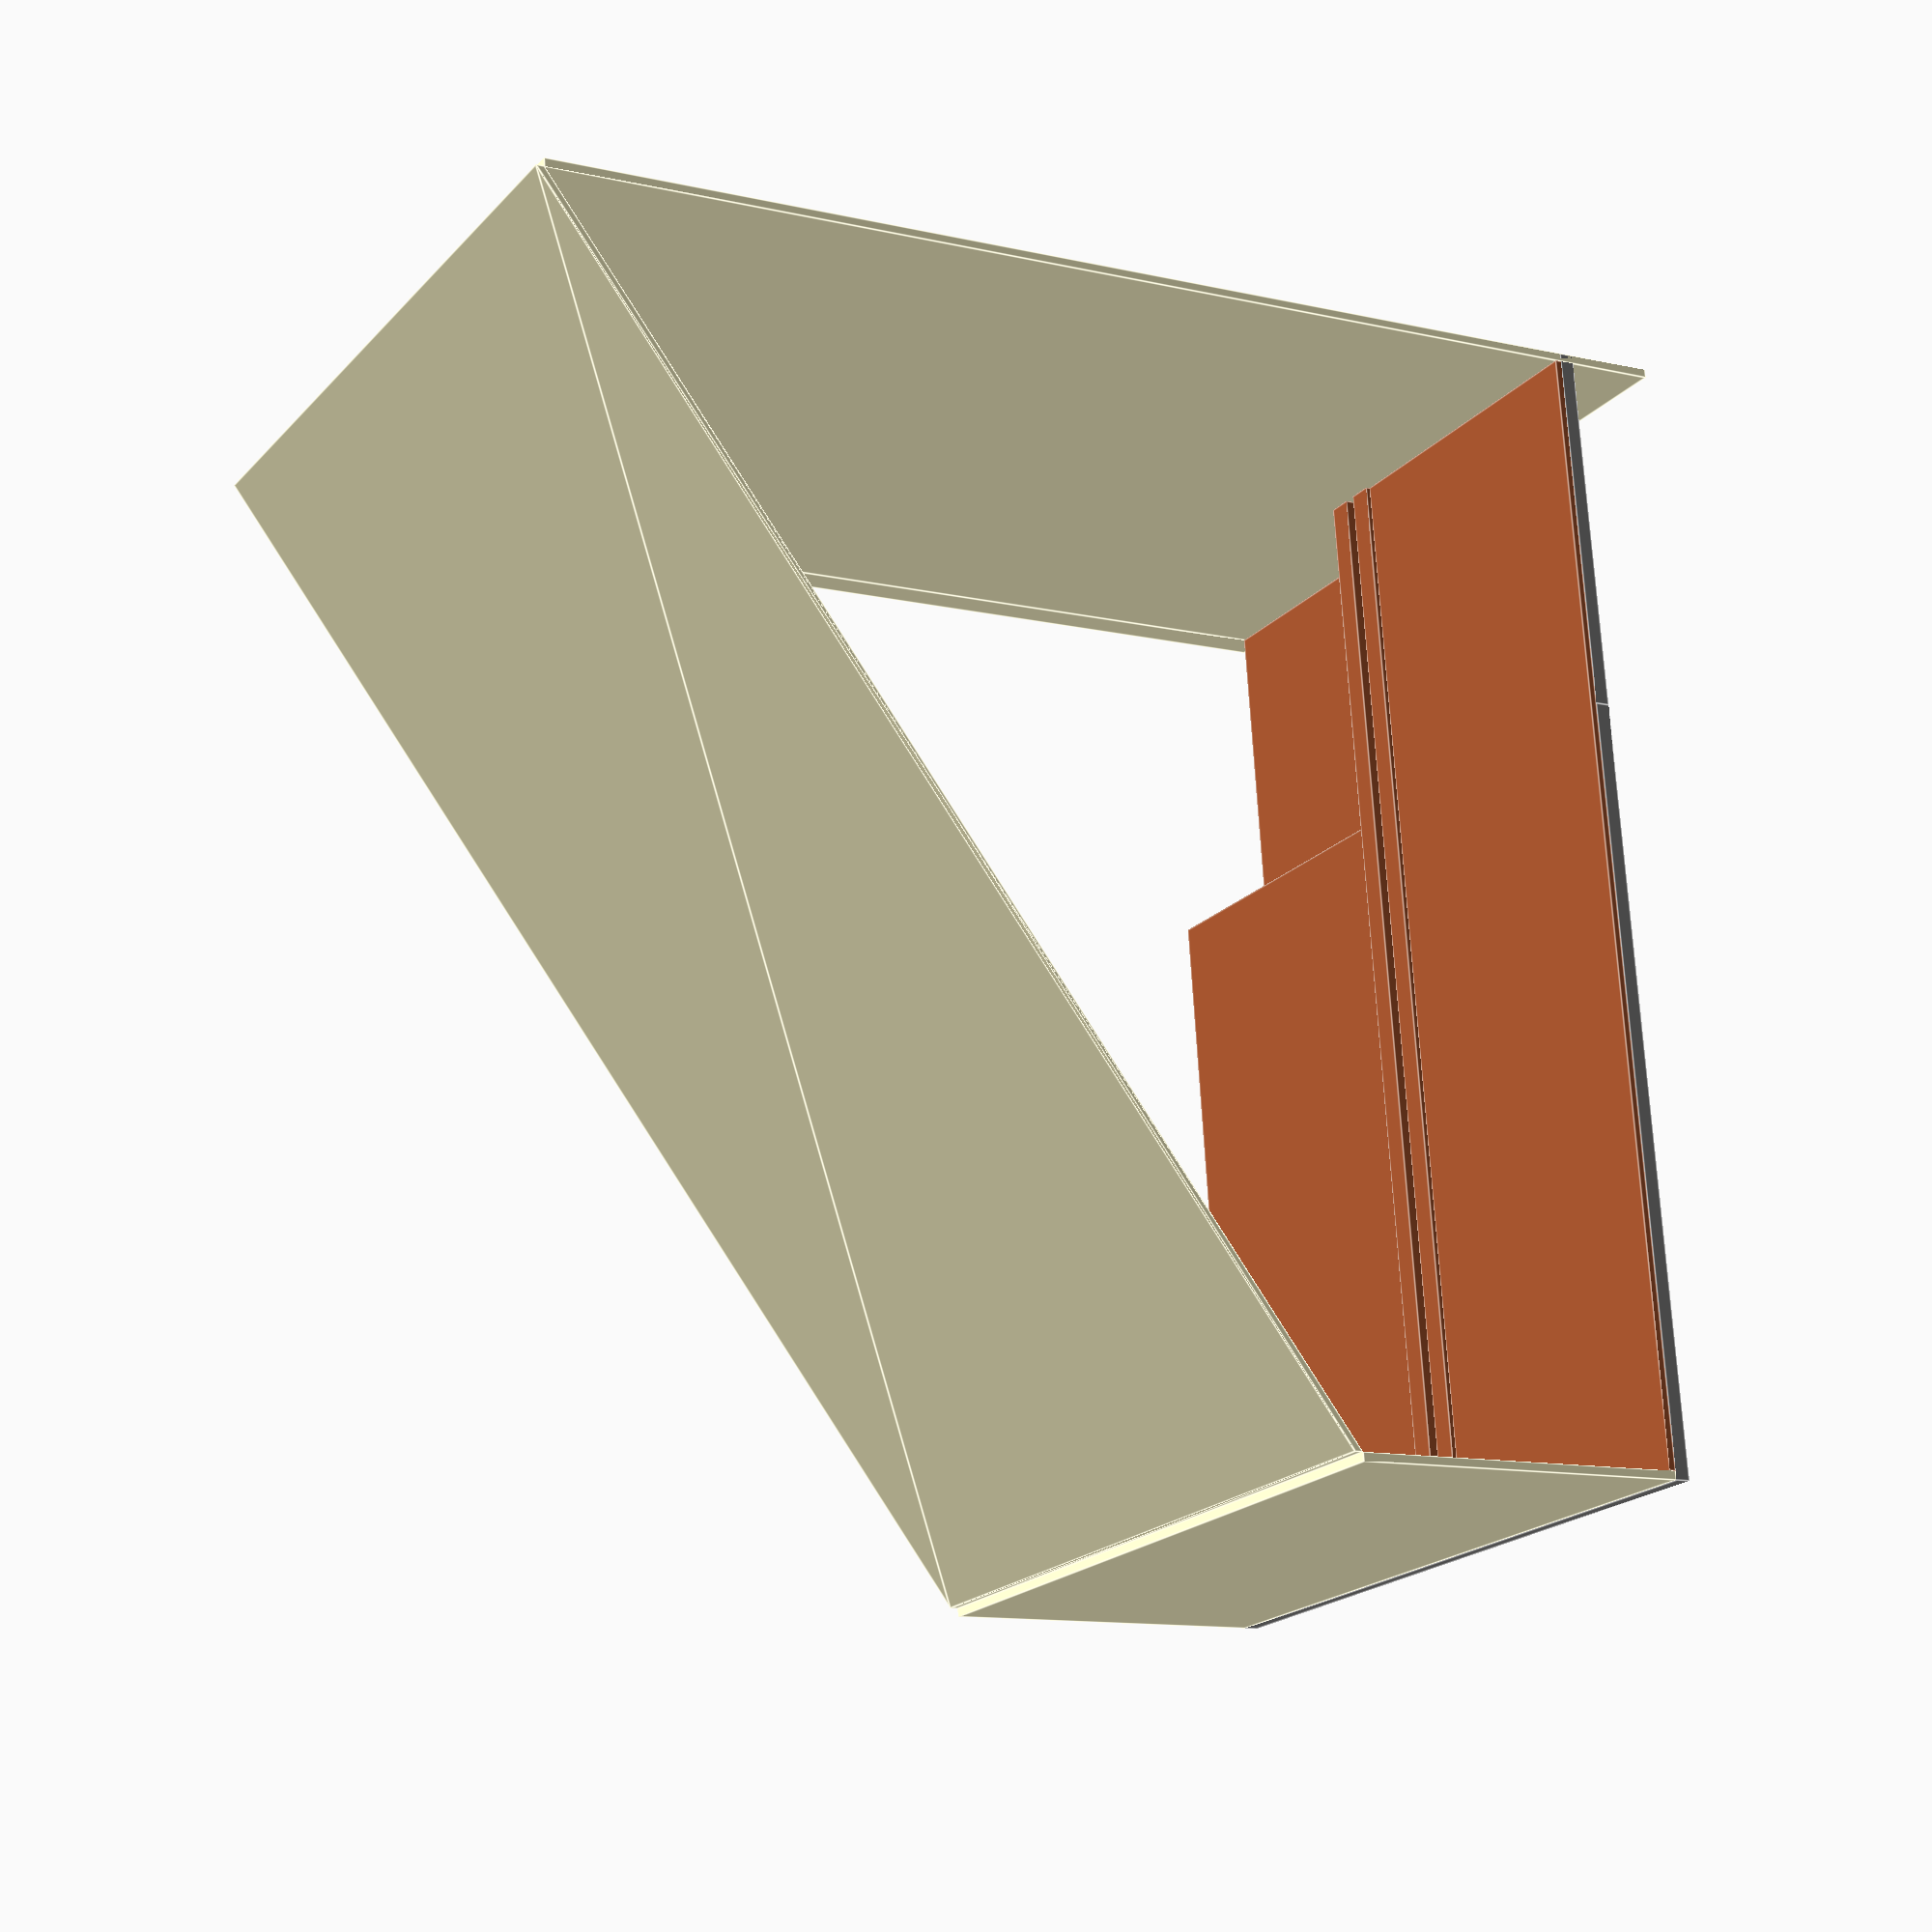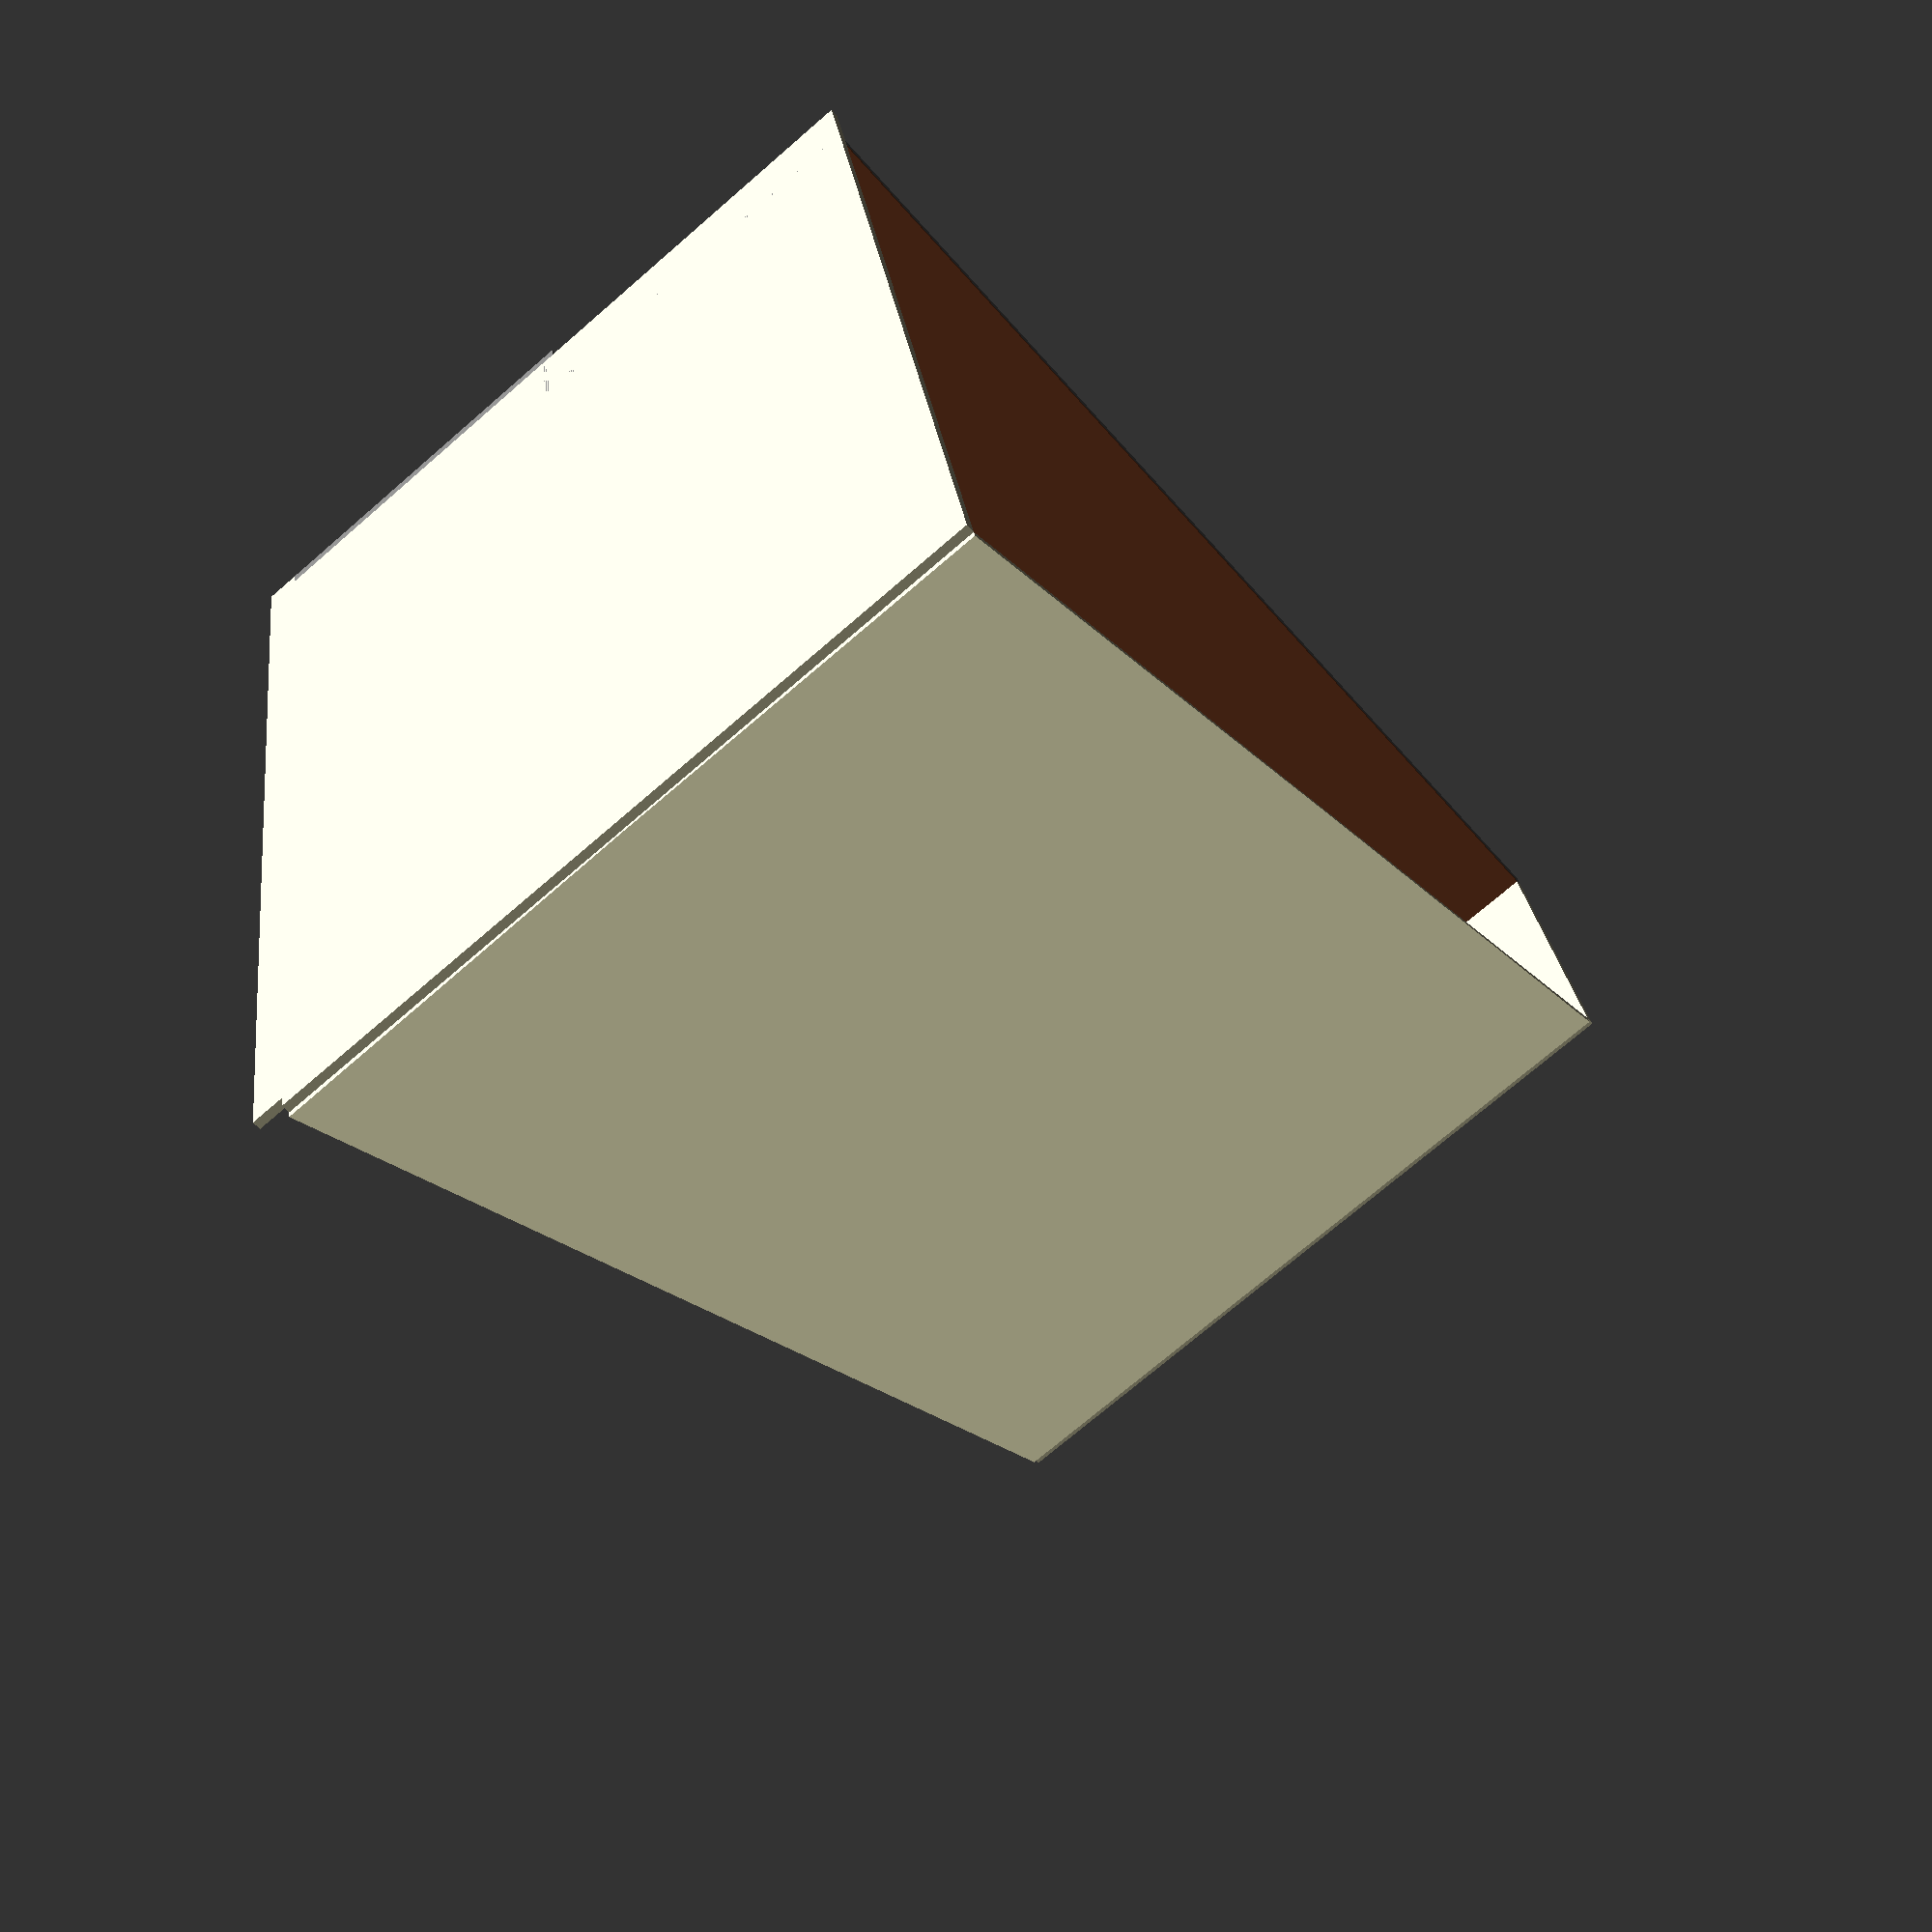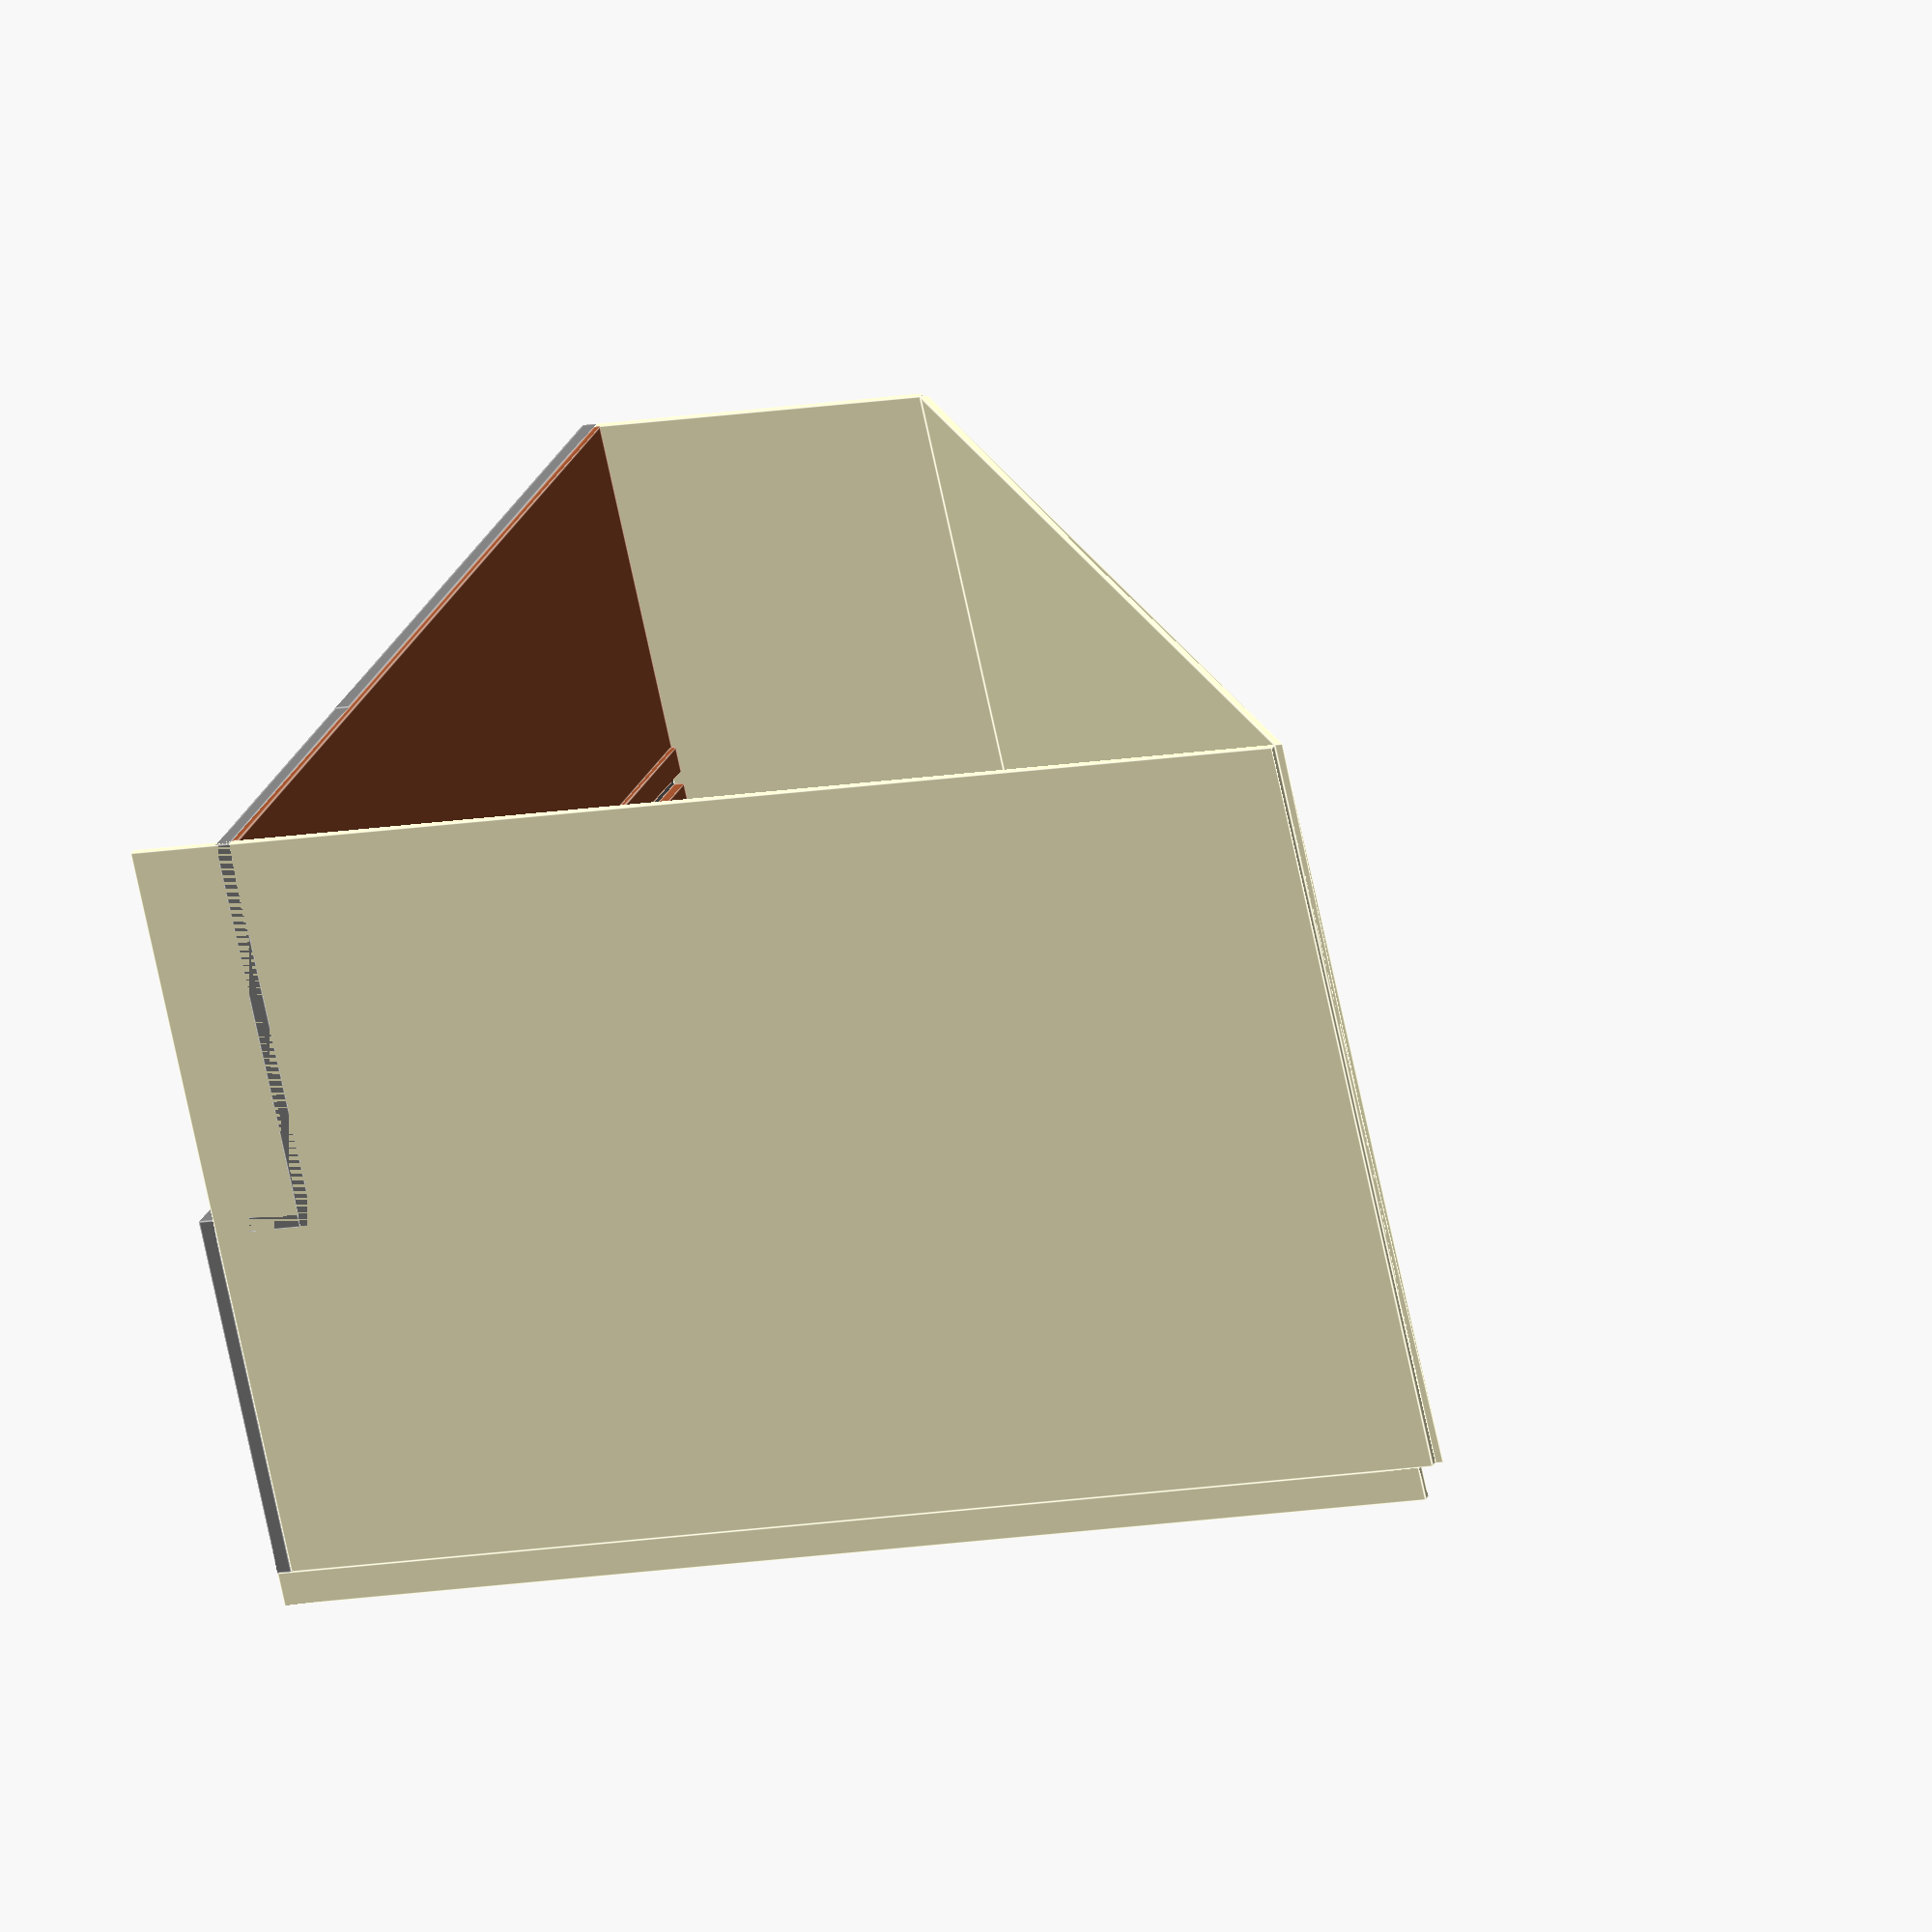
<openscad>
INCHES = 1;

TOTAL_WIDTH = 66 * INCHES;

DRYWALL_THICKNESS = (1/2) * INCHES;
FLOORING_THICKNESS = (3/8) * INCHES;
SUBFLOOR_THICKNESS = (7/8) * INCHES;
DIVIDER_WALL_TRIM_THICKNESS = (5/8) * INCHES;

ENTRY_SIDE_DEPTH = (21 + (3/8)) * INCHES;
DIVIDER_WALL_THICKNESS = (3/4) * INCHES;
DIVIDER_WALL_TRIM = 1.5 * INCHES;
HALLWAY_SIDE_DEPTH = (22 + (3/8)) * INCHES;

TOTAL_DEPTH = ENTRY_SIDE_DEPTH + HALLWAY_SIDE_DEPTH + DIVIDER_WALL_THICKNESS;

SUNKEN_AREA_HEIGHT = (6 + (1/8)) * INCHES;
SUNKEN_AREA_WIDTH = 21 * INCHES;

TALL_WALL_HEIGHT = (70 + (1/2)) * INCHES;

SHORT_WALL_HEIGHT = (19 + (7/8)) * INCHES;
SHORT_WALL_HEIGHT_FROM_ORIGIN = SUBFLOOR_THICKNESS + SUNKEN_AREA_HEIGHT + SUBFLOOR_THICKNESS + FLOORING_THICKNESS + SHORT_WALL_HEIGHT;

HALLWAY_SIDE_STICKY_OUTY_PART_DEPTH = 2 * INCHES;

module cube_at_origin(size) {
  translate([size[0] / 2, size[1] / 2, size[2] / 2])
    cube(size, center=true);
}

module cube_at(point, size) {
  translate(point)
    cube_at_origin(size);
}

module cube_at_points(nw, ne, se, sw, thickness) {
  polyhedron(
    // move clockwise starting from nw
    points = [
      /* 0 */ nw,
      /* 1 */ [nw[0], nw[1], nw[2] + thickness],
      /* 2 */ ne,
      /* 3 */ [ne[0], ne[1], ne[2] + thickness],
      /* 4 */ se,
      /* 5 */ [se[0], se[1], se[2] + thickness],
      /* 6 */ sw,
      /* 7 */ [sw[0], sw[1], sw[2] + thickness],
    ],
    faces = [
      // NW -> SW
      [0, 1, 6, 7],
      // NW -> NE
      [0, 1, 2, 3],
      // NE -> SE
      [2, 3, 4, 5],
      // SE -> SW
      [4, 5, 6, 7],
      // Bottom
      [0, 2, 4, 6],
      // top
      [1, 3, 5, 7],
    ]
  );
}

module subfloor() {

  // Floor above sunken area
  cube_at(
    point = [
      0,
      HALLWAY_SIDE_DEPTH - DIVIDER_WALL_TRIM,
      SUBFLOOR_THICKNESS + FLOORING_THICKNESS + SUNKEN_AREA_HEIGHT - FLOORING_THICKNESS - SUBFLOOR_THICKNESS,
    ],
    size = [
      DRYWALL_THICKNESS + SUNKEN_AREA_WIDTH + FLOORING_THICKNESS,
      ENTRY_SIDE_DEPTH + DIVIDER_WALL_TRIM + DIVIDER_WALL_THICKNESS,
      SUBFLOOR_THICKNESS

    ]
  );


  // Sunken area side wall
  cube_at(
    point = [
      DRYWALL_THICKNESS + SUNKEN_AREA_WIDTH + FLOORING_THICKNESS,
      0,
      SUBFLOOR_THICKNESS
    ],
    size = [
      SUBFLOOR_THICKNESS,
      HALLWAY_SIDE_DEPTH - FLOORING_THICKNESS - SUBFLOOR_THICKNESS,
      SUNKEN_AREA_HEIGHT - SUBFLOOR_THICKNESS
    ]
  );

  // Sunken area rear wall
  cube_at(
    point = [
      0,
      HALLWAY_SIDE_DEPTH - DIVIDER_WALL_TRIM,
      SUBFLOOR_THICKNESS
    ],
    size = [
      DRYWALL_THICKNESS + SUNKEN_AREA_WIDTH + FLOORING_THICKNESS + SUBFLOOR_THICKNESS,
      SUBFLOOR_THICKNESS,
      SUNKEN_AREA_HEIGHT - SUBFLOOR_THICKNESS
    ]
  );

  // Sunken area floor
  cube_at(
    point = [
      0,
      0,
      0,
    ],
    size = [
      DRYWALL_THICKNESS + SUNKEN_AREA_WIDTH + FLOORING_THICKNESS + SUBFLOOR_THICKNESS,
      HALLWAY_SIDE_DEPTH - DIVIDER_WALL_TRIM  + SUBFLOOR_THICKNESS,
      SUBFLOOR_THICKNESS
    ]
  );

  // Big piece under short wall
  cube_at(
    point = [
      DRYWALL_THICKNESS + SUNKEN_AREA_WIDTH + FLOORING_THICKNESS,
      0,
      SUBFLOOR_THICKNESS + FLOORING_THICKNESS + SUNKEN_AREA_HEIGHT - FLOORING_THICKNESS - SUBFLOOR_THICKNESS
    ],
    size = [
      TOTAL_WIDTH - SUNKEN_AREA_WIDTH - FLOORING_THICKNESS + DRYWALL_THICKNESS,
      HALLWAY_SIDE_DEPTH + DIVIDER_WALL_THICKNESS + ENTRY_SIDE_DEPTH,
      SUBFLOOR_THICKNESS,
    ]
  );


}

module walls_and_ceiling() {
  // Tall wall
  cube_at(
    point = [
      0,
      0,
      SUBFLOOR_THICKNESS
    ],
    size = [
      DRYWALL_THICKNESS,
      TOTAL_DEPTH,
      FLOORING_THICKNESS + TALL_WALL_HEIGHT
    ]
  );

  
  // sticky-outy part
  cube_at(
    point = [0, -HALLWAY_SIDE_STICKY_OUTY_PART_DEPTH, 0],
    size = [DRYWALL_THICKNESS, HALLWAY_SIDE_STICKY_OUTY_PART_DEPTH, FLOORING_THICKNESS + TALL_WALL_HEIGHT ]
  );

  // Short wall
  cube_at(
    point = [
      DRYWALL_THICKNESS + TOTAL_WIDTH,
      0,
      SUBFLOOR_THICKNESS + FLOORING_THICKNESS + SUNKEN_AREA_HEIGHT - FLOORING_THICKNESS
    ],
    size = [
      DRYWALL_THICKNESS,
      TOTAL_DEPTH,
      FLOORING_THICKNESS +  SHORT_WALL_HEIGHT
    ]
  );

  // Ceiling
  TALL_WALL_HEIGHT_FROM_ORIGIN = TALL_WALL_HEIGHT + SUBFLOOR_THICKNESS + FLOORING_THICKNESS;
  SHORT_WALL_HEIGHT_FROM_ORIGIN = SUBFLOOR_THICKNESS + FLOORING_THICKNESS + SUNKEN_AREA_HEIGHT + SHORT_WALL_HEIGHT;

  cube_at_points(
    nw = [DRYWALL_THICKNESS, 0, TALL_WALL_HEIGHT_FROM_ORIGIN],
    ne = [DRYWALL_THICKNESS, TOTAL_DEPTH, TALL_WALL_HEIGHT_FROM_ORIGIN],
    sw = [DRYWALL_THICKNESS + TOTAL_WIDTH, 0, SHORT_WALL_HEIGHT_FROM_ORIGIN],
    se = [DRYWALL_THICKNESS + TOTAL_WIDTH, TOTAL_DEPTH, SHORT_WALL_HEIGHT_FROM_ORIGIN],
    thickness = DRYWALL_THICKNESS
  );

}

module flooring() {

  // Floor of sunken area
  cube_at(
    point = [
      DRYWALL_THICKNESS,
      0,
      SUBFLOOR_THICKNESS
    ],
    size = [
      SUNKEN_AREA_WIDTH + FLOORING_THICKNESS,
      HALLWAY_SIDE_DEPTH - DIVIDER_WALL_TRIM,
      FLOORING_THICKNESS
    ]
  );

  // Sunken area rear wall
  cube_at(
    point = [
      DRYWALL_THICKNESS,
      (HALLWAY_SIDE_DEPTH - DIVIDER_WALL_TRIM) - FLOORING_THICKNESS,
      SUBFLOOR_THICKNESS + FLOORING_THICKNESS,
    ],
    size = [
      SUNKEN_AREA_WIDTH,
      FLOORING_THICKNESS,
      SUNKEN_AREA_HEIGHT
    ]
  );

  // Sunken area side wall
  cube_at(
    point = [
      DRYWALL_THICKNESS + SUNKEN_AREA_WIDTH,
      0,
      SUBFLOOR_THICKNESS + FLOORING_THICKNESS
    ],
    size = [
      FLOORING_THICKNESS,
      HALLWAY_SIDE_DEPTH - DIVIDER_WALL_TRIM,
      SUNKEN_AREA_HEIGHT - FLOORING_THICKNESS
    ]
  );

  // Floor of hallway side
  cube_at(
    point = [
      DRYWALL_THICKNESS + SUNKEN_AREA_WIDTH,
      0,
      SUBFLOOR_THICKNESS + FLOORING_THICKNESS + SUNKEN_AREA_HEIGHT - FLOORING_THICKNESS
    ],
    size = [
      TOTAL_WIDTH - SUNKEN_AREA_WIDTH,
      HALLWAY_SIDE_DEPTH - DIVIDER_WALL_TRIM,
      FLOORING_THICKNESS
    ]
  );

  // Divider wall trim (hallway side)
  cube_at(
    point = [
      DRYWALL_THICKNESS,
      HALLWAY_SIDE_DEPTH - DIVIDER_WALL_TRIM,
      SUBFLOOR_THICKNESS + SUNKEN_AREA_HEIGHT
    ],
    size = [
      TOTAL_WIDTH,
      DIVIDER_WALL_TRIM,
      DIVIDER_WALL_TRIM_THICKNESS
    ]
  );

  // Divider wall trim (entry side)
  cube_at(
    point = [
      DRYWALL_THICKNESS,
      HALLWAY_SIDE_DEPTH + DIVIDER_WALL_THICKNESS,
      SUBFLOOR_THICKNESS + SUNKEN_AREA_HEIGHT
    ],
    size = [
      TOTAL_WIDTH,
      DIVIDER_WALL_TRIM,
      DIVIDER_WALL_TRIM_THICKNESS
    ]
  );

  // Floor of entry side
  cube_at(
    point = [
      DRYWALL_THICKNESS,
      HALLWAY_SIDE_DEPTH + DIVIDER_WALL_THICKNESS + DIVIDER_WALL_TRIM,
      SUBFLOOR_THICKNESS + SUNKEN_AREA_HEIGHT,
    ],
    size = [
      TOTAL_WIDTH,
      ENTRY_SIDE_DEPTH - DIVIDER_WALL_TRIM,
      FLOORING_THICKNESS
    ]
  );

}


color("gray") {
  subfloor();
}

color("LemonChiffon") {
  walls_and_ceiling();
}

color("Sienna") {
  flooring();
}

</openscad>
<views>
elev=11.8 azim=83.2 roll=61.2 proj=p view=edges
elev=334.1 azim=49.5 roll=353.4 proj=p view=solid
elev=13.1 azim=326.6 roll=292.2 proj=o view=edges
</views>
